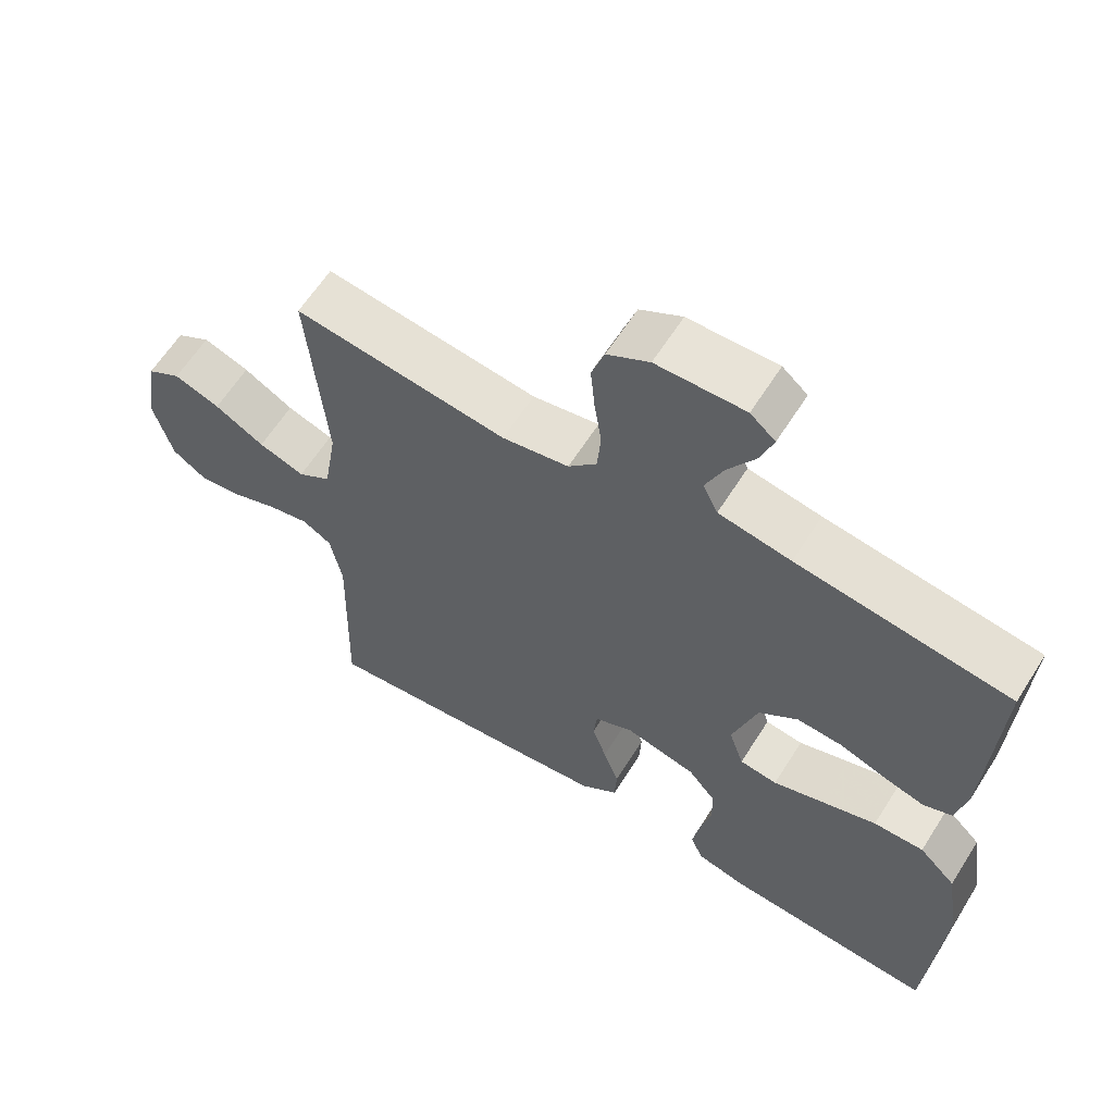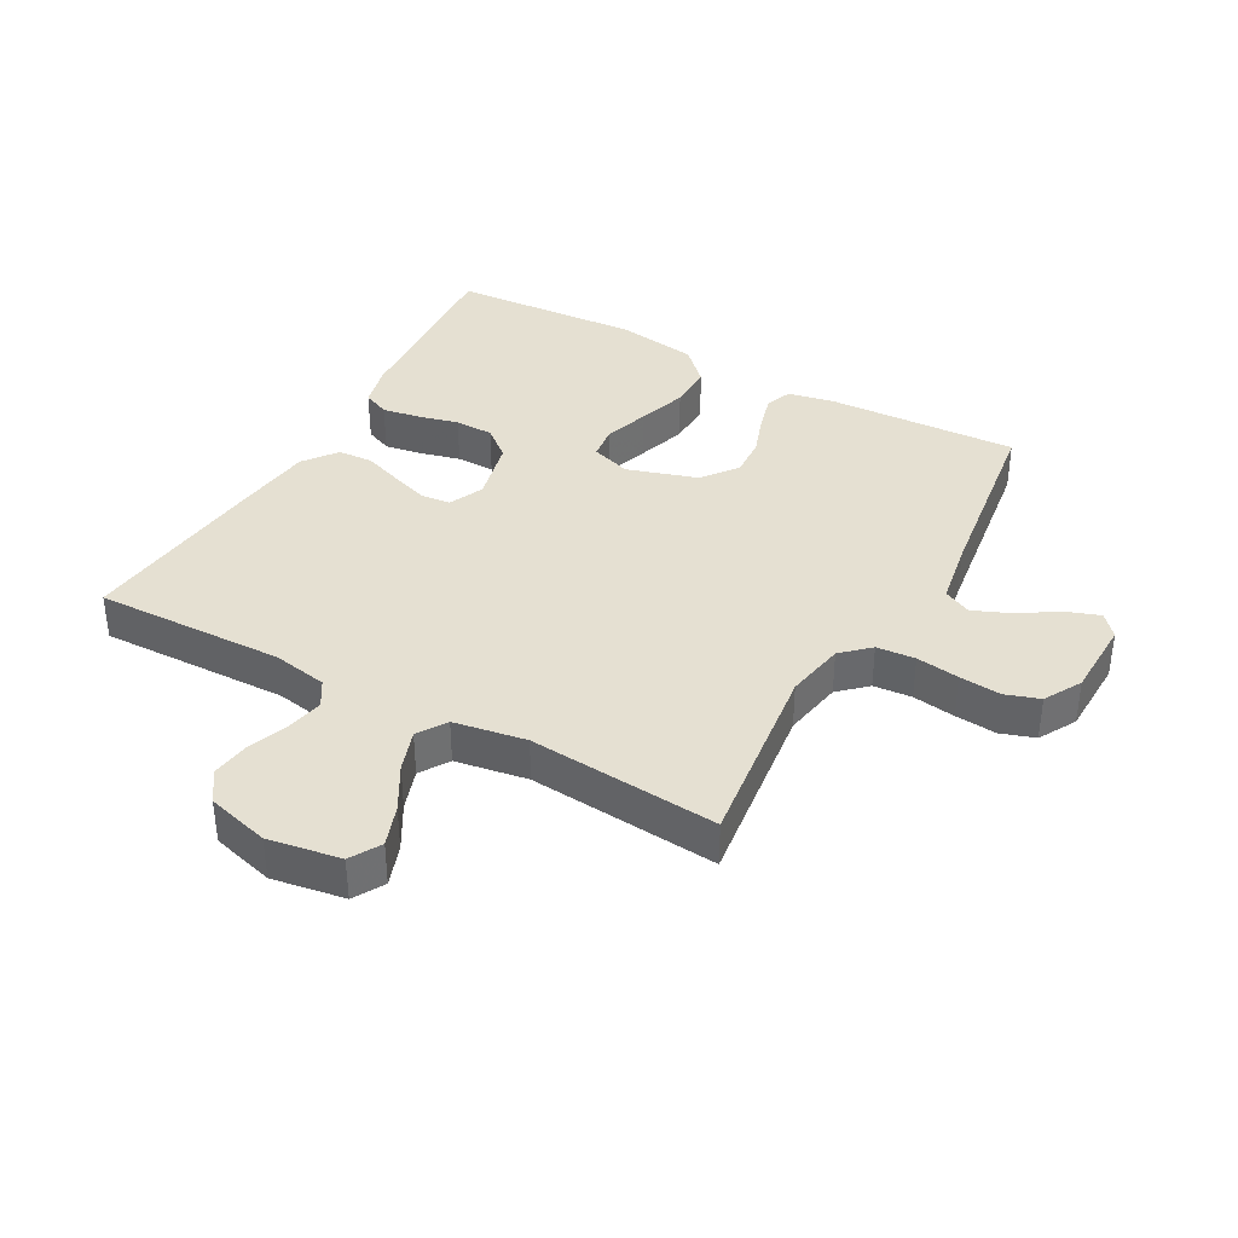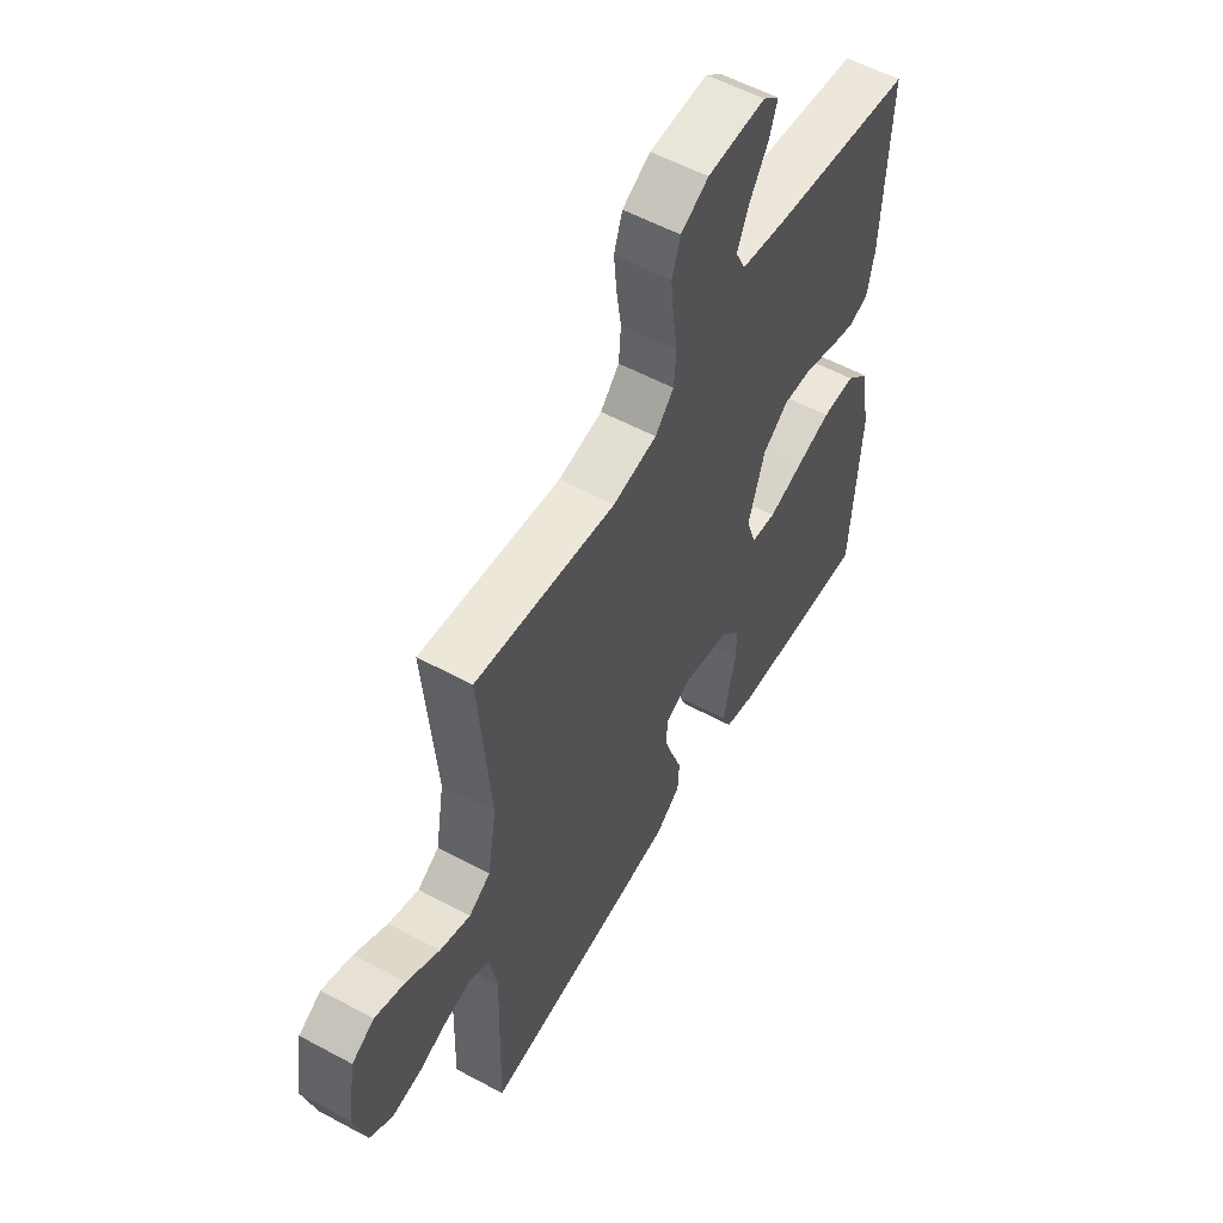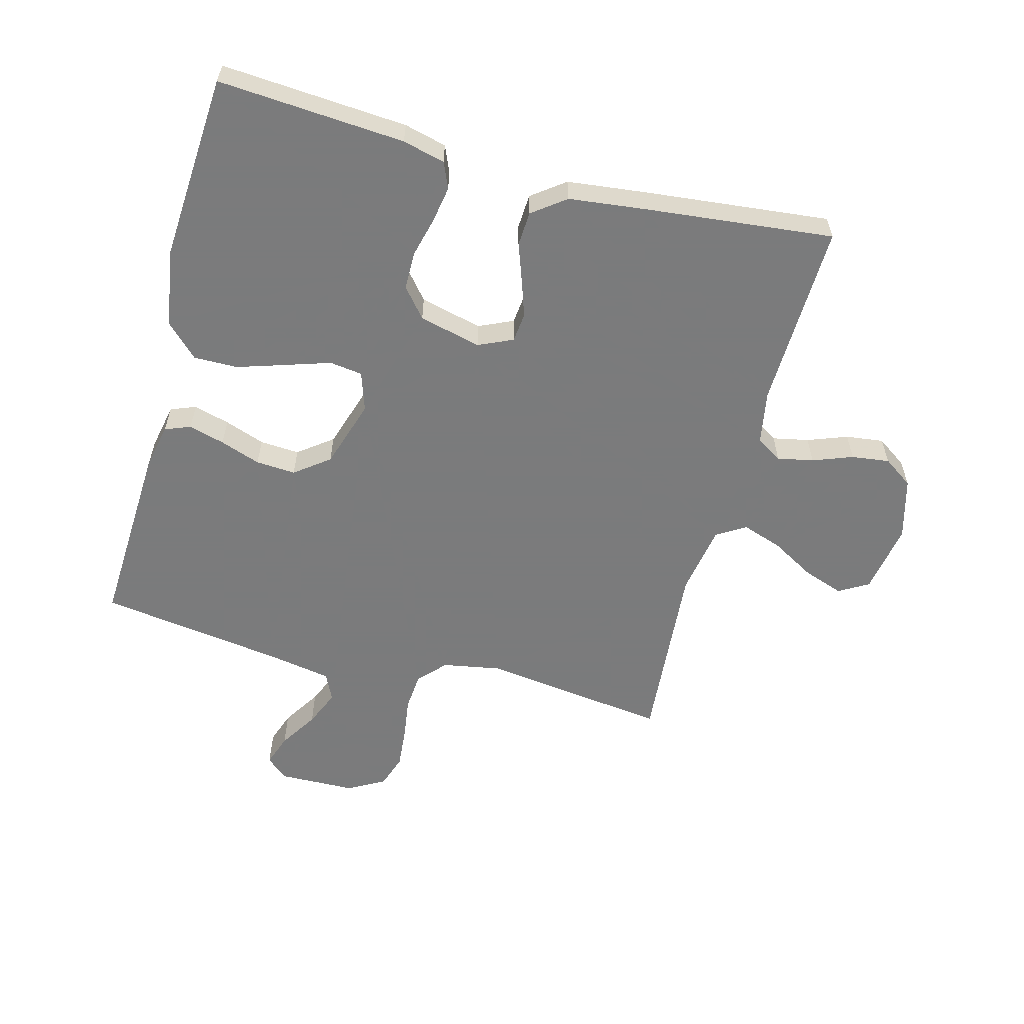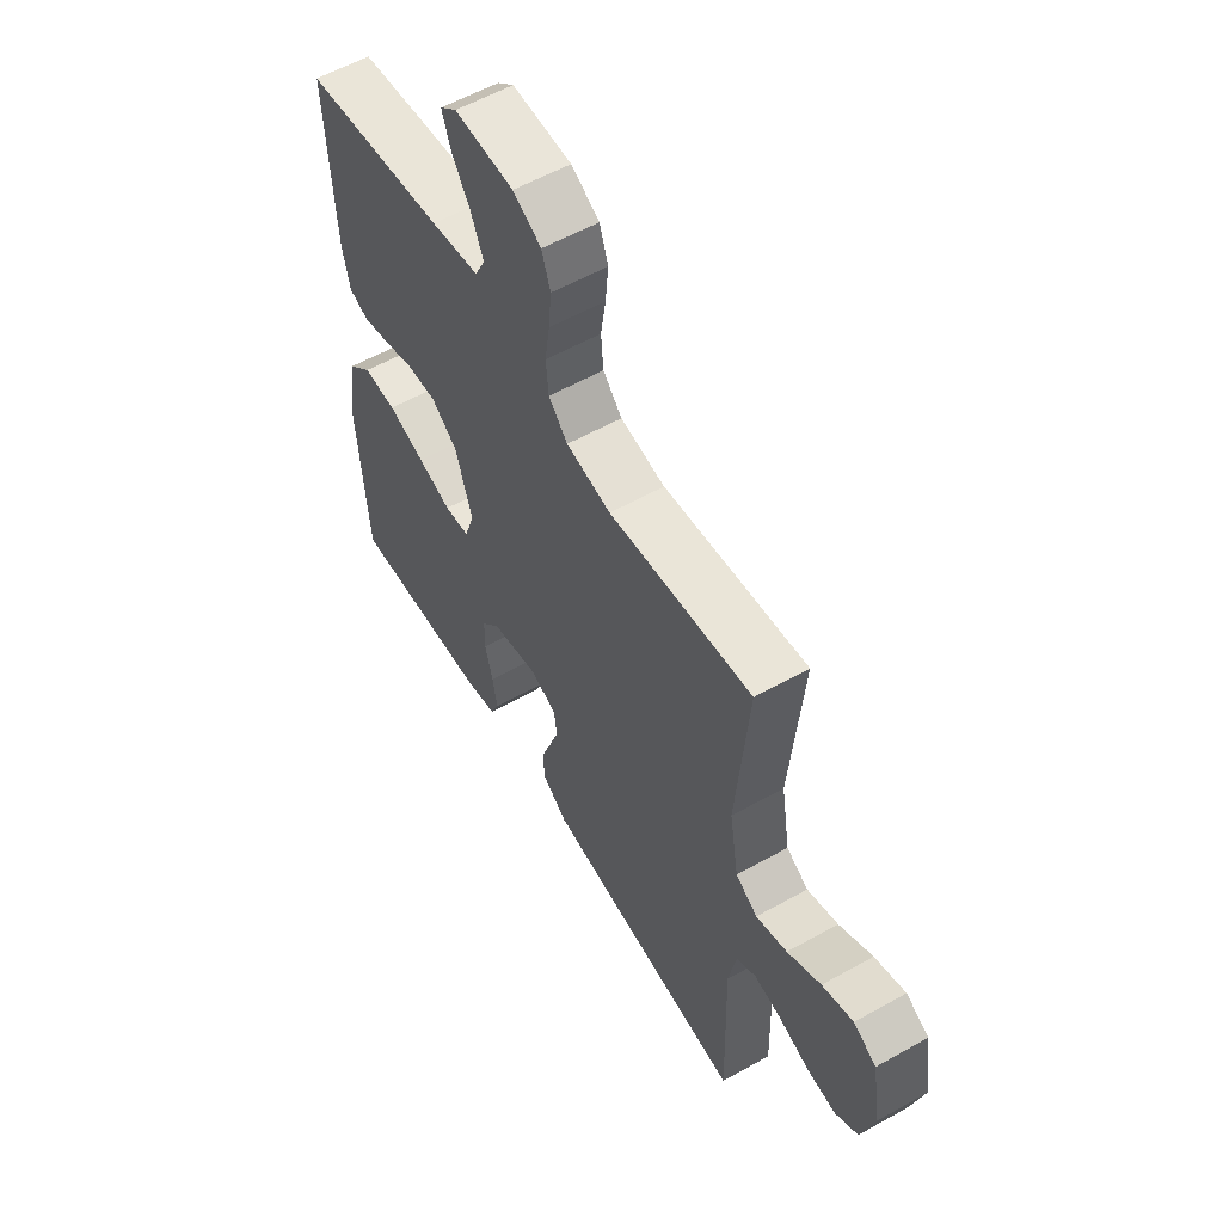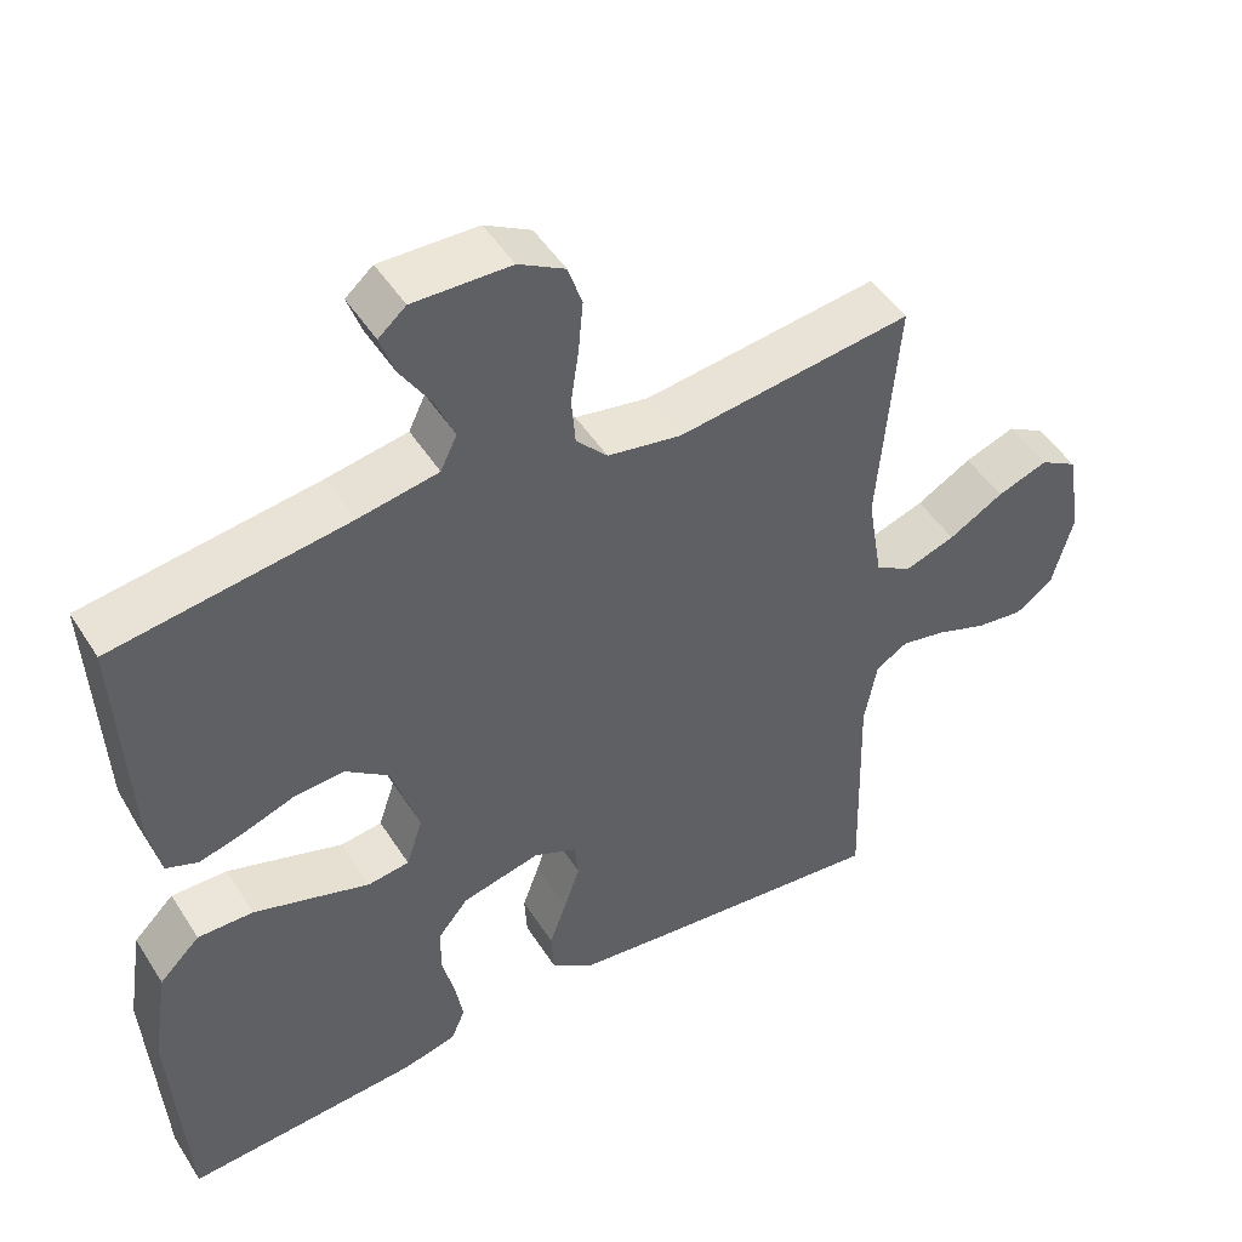
<metadata>
{"format":"obj","ext":"obj","renderer":"f3d","projection":"perspective","resolution":1024,"background":"white","views":[{"elev":61.9,"azim":32.2,"up":"+Z"},{"elev":37.6,"azim":-61.0,"up":"+Y"},{"elev":55.9,"azim":-60.5,"up":"+Z"},{"elev":-58.4,"azim":165.0,"up":"+Y"},{"elev":57.7,"azim":-120.2,"up":"+Z"},{"elev":48.0,"azim":149.0,"up":"+Z"}]}
</metadata>
<code>
v 0.5 0.07 -0.5
v 0.2 0.07 -0.479
v 0.132 0.07 -0.462
v 0.114 0.07 -0.42
v 0.124 0.07 -0.361
v 0.14 0.07 -0.297
v 0.139 0.07 -0.236
v 0.1 0.07 -0.189
v 0 0.07 -0.165
v -0.055 0.07 -0.19
v -0.06 0.07 -0.237
v -0.04 0.07 -0.296
v -0.018 0.07 -0.357
v -0.021 0.07 -0.413
v -0.074 0.07 -0.453
v -0.2 0.07 -0.468
v -0.5 0.07 -0.5
v -0.492 0.07 -0.2
v -0.508 0.07 -0.113
v -0.549 0.07 -0.088
v -0.607 0.07 -0.1
v -0.671 0.07 -0.124
v -0.732 0.07 -0.132
v -0.78 0.07 -0.099
v -0.807 0.07 0
v -0.788 0.07 0.114
v -0.74 0.07 0.142
v -0.675 0.07 0.119
v -0.605 0.07 0.079
v -0.54 0.07 0.057
v -0.494 0.07 0.086
v -0.475 0.07 0.2
v -0.5 0.07 0.5
v -0.2 0.07 0.462
v -0.106 0.07 0.479
v -0.066 0.07 0.522
v -0.061 0.07 0.583
v -0.071 0.07 0.651
v -0.077 0.07 0.717
v -0.059 0.07 0.771
v 0 0.07 0.804
v 0.124 0.07 0.807
v 0.159 0.07 0.777
v 0.141 0.07 0.725
v 0.102 0.07 0.663
v 0.077 0.07 0.604
v 0.098 0.07 0.56
v 0.2 0.07 0.542
v 0.5 0.07 0.5
v 0.486 0.07 0.2
v 0.471 0.07 0.126
v 0.43 0.07 0.11
v 0.372 0.07 0.126
v 0.307 0.07 0.149
v 0.243 0.07 0.153
v 0.188 0.07 0.111
v 0.153 0.07 0
v 0.174 0.07 -0.063
v 0.227 0.07 -0.07
v 0.298 0.07 -0.047
v 0.376 0.07 -0.022
v 0.447 0.07 -0.021
v 0.499 0.07 -0.072
v 0.519 0.07 -0.2
v 0.5 0 -0.5
v 0.2 0 -0.479
v 0.132 0 -0.462
v 0.114 0 -0.42
v 0.124 0 -0.361
v 0.14 0 -0.297
v 0.139 0 -0.236
v 0.1 0 -0.189
v 0 0 -0.165
v -0.055 0 -0.19
v -0.06 0 -0.237
v -0.04 0 -0.296
v -0.018 0 -0.357
v -0.021 0 -0.413
v -0.074 0 -0.453
v -0.2 0 -0.468
v -0.5 0 -0.5
v -0.492 0 -0.2
v -0.508 0 -0.113
v -0.549 0 -0.088
v -0.607 0 -0.1
v -0.671 0 -0.124
v -0.732 0 -0.132
v -0.78 0 -0.099
v -0.807 0 0
v -0.788 0 0.114
v -0.74 0 0.142
v -0.675 0 0.119
v -0.605 0 0.079
v -0.54 0 0.057
v -0.494 0 0.086
v -0.475 0 0.2
v -0.5 0 0.5
v -0.2 0 0.462
v -0.106 0 0.479
v -0.066 0 0.522
v -0.061 0 0.583
v -0.071 0 0.651
v -0.077 0 0.717
v -0.059 0 0.771
v 0 0 0.804
v 0.124 0 0.807
v 0.159 0 0.777
v 0.141 0 0.725
v 0.102 0 0.663
v 0.077 0 0.604
v 0.098 0 0.56
v 0.2 0 0.542
v 0.5 0 0.5
v 0.486 0 0.2
v 0.471 0 0.126
v 0.43 0 0.11
v 0.372 0 0.126
v 0.307 0 0.149
v 0.243 0 0.153
v 0.188 0 0.111
v 0.153 0 0
v 0.174 0 -0.063
v 0.227 0 -0.07
v 0.298 0 -0.047
v 0.376 0 -0.022
v 0.447 0 -0.021
v 0.499 0 -0.072
v 0.519 0 -0.2
f 4 5 6
f 3 4 6
f 2 3 6
f 1 2 6
f 64 1 6
f 63 64 6
f 62 63 6
f 61 62 6
f 60 61 6
f 59 60 6
f 58 59 6 7
f 57 58 7 8
f 52 53 54
f 51 52 54
f 50 51 54
f 49 50 54
f 48 49 54
f 47 48 54 55
f 46 47 55 56
f 43 44 45
f 42 43 45
f 41 42 45
f 40 41 45
f 39 40 45
f 38 39 45
f 37 38 45
f 36 37 45 46
f 46 56 57
f 36 46 57
f 35 36 57
f 32 33 34
f 57 8 9
f 35 57 9
f 34 35 9
f 32 34 9
f 31 32 9
f 27 28 29
f 26 27 29
f 25 26 29
f 24 25 29
f 23 24 29
f 22 23 29
f 21 22 29
f 20 21 29 30
f 16 17 18
f 15 16 18
f 14 15 18
f 13 14 18
f 12 13 18
f 11 12 18 19
f 20 30 31
f 19 20 31
f 11 19 31
f 10 11 31
f 9 10 31
f 70 69 68
f 70 68 67
f 70 67 66
f 70 66 65
f 70 65 128
f 70 128 127
f 70 127 126
f 70 126 125
f 70 125 124
f 70 124 123
f 71 70 123 122
f 72 71 122 121
f 118 117 116
f 118 116 115
f 118 115 114
f 118 114 113
f 118 113 112
f 119 118 112 111
f 120 119 111 110
f 109 108 107
f 109 107 106
f 109 106 105
f 109 105 104
f 109 104 103
f 109 103 102
f 109 102 101
f 110 109 101 100
f 121 120 110
f 121 110 100
f 121 100 99
f 98 97 96
f 73 72 121
f 73 121 99
f 73 99 98
f 73 98 96
f 73 96 95
f 93 92 91
f 93 91 90
f 93 90 89
f 93 89 88
f 93 88 87
f 93 87 86
f 93 86 85
f 94 93 85 84
f 82 81 80
f 82 80 79
f 82 79 78
f 82 78 77
f 82 77 76
f 83 82 76 75
f 95 94 84
f 95 84 83
f 95 83 75
f 95 75 74
f 95 74 73
f 1 65 66 2
f 2 66 67 3
f 3 67 68 4
f 4 68 69 5
f 5 69 70 6
f 6 70 71 7
f 7 71 72 8
f 8 72 73 9
f 9 73 74 10
f 10 74 75 11
f 11 75 76 12
f 12 76 77 13
f 13 77 78 14
f 14 78 79 15
f 15 79 80 16
f 16 80 81 17
f 17 81 82 18
f 18 82 83 19
f 19 83 84 20
f 20 84 85 21
f 21 85 86 22
f 22 86 87 23
f 23 87 88 24
f 24 88 89 25
f 25 89 90 26
f 26 90 91 27
f 27 91 92 28
f 28 92 93 29
f 29 93 94 30
f 30 94 95 31
f 31 95 96 32
f 32 96 97 33
f 33 97 98 34
f 34 98 99 35
f 35 99 100 36
f 36 100 101 37
f 37 101 102 38
f 38 102 103 39
f 39 103 104 40
f 40 104 105 41
f 41 105 106 42
f 42 106 107 43
f 43 107 108 44
f 44 108 109 45
f 45 109 110 46
f 46 110 111 47
f 47 111 112 48
f 48 112 113 49
f 49 113 114 50
f 50 114 115 51
f 51 115 116 52
f 52 116 117 53
f 53 117 118 54
f 54 118 119 55
f 55 119 120 56
f 56 120 121 57
f 57 121 122 58
f 58 122 123 59
f 59 123 124 60
f 60 124 125 61
f 61 125 126 62
f 62 126 127 63
f 63 127 128 64
f 64 128 65 1

</code>
